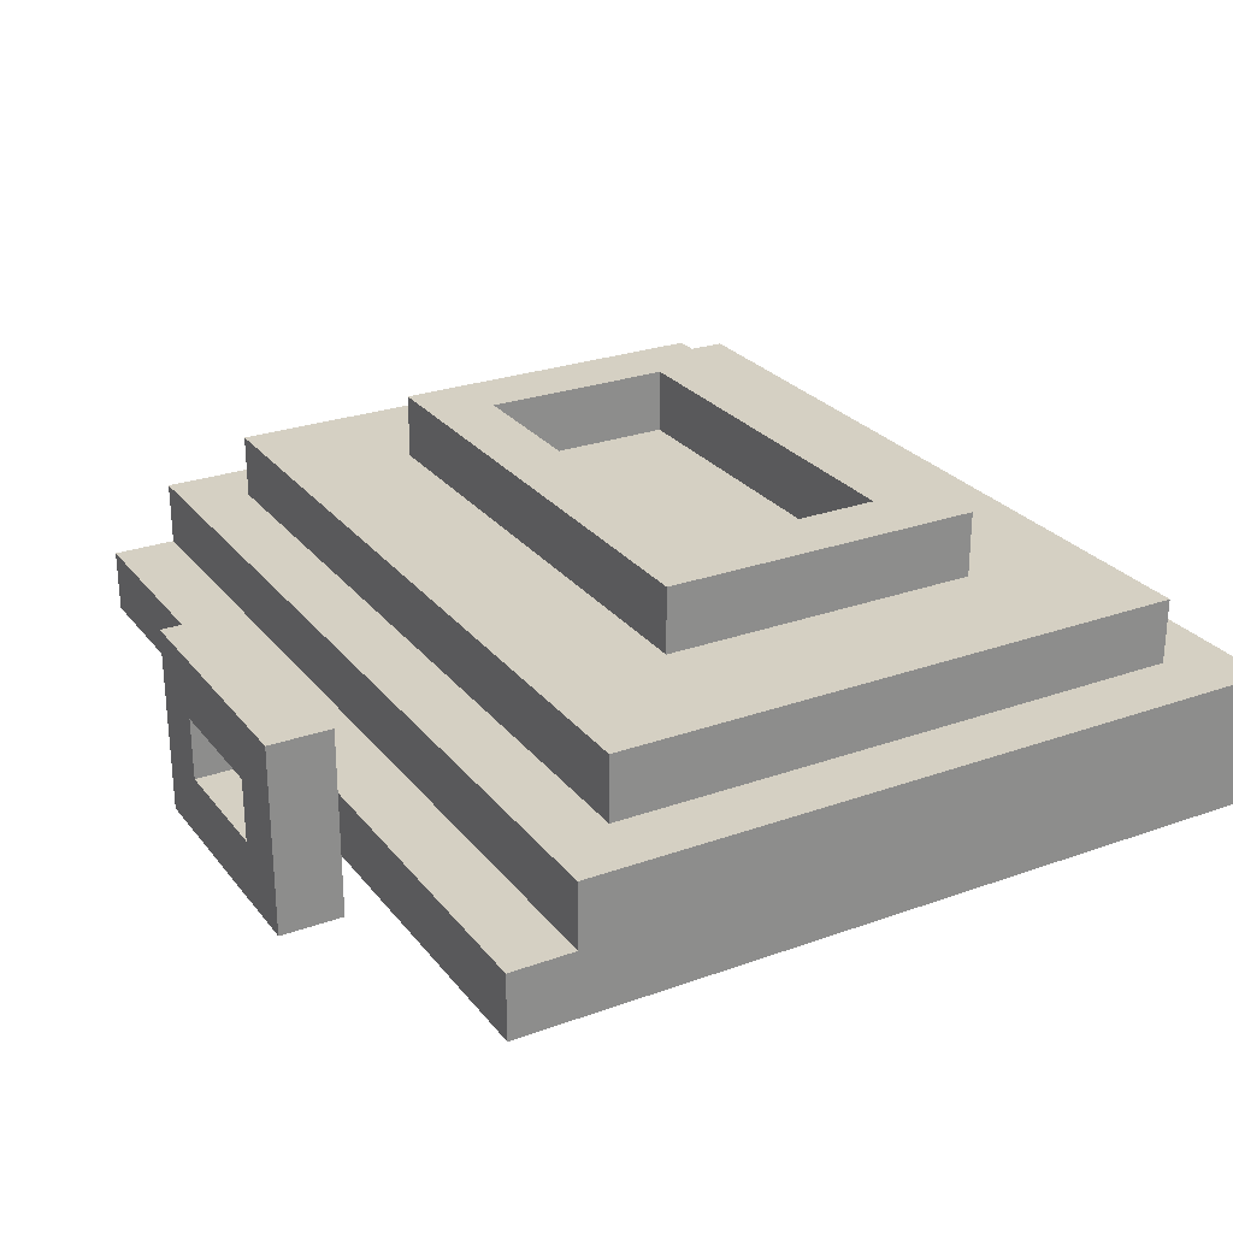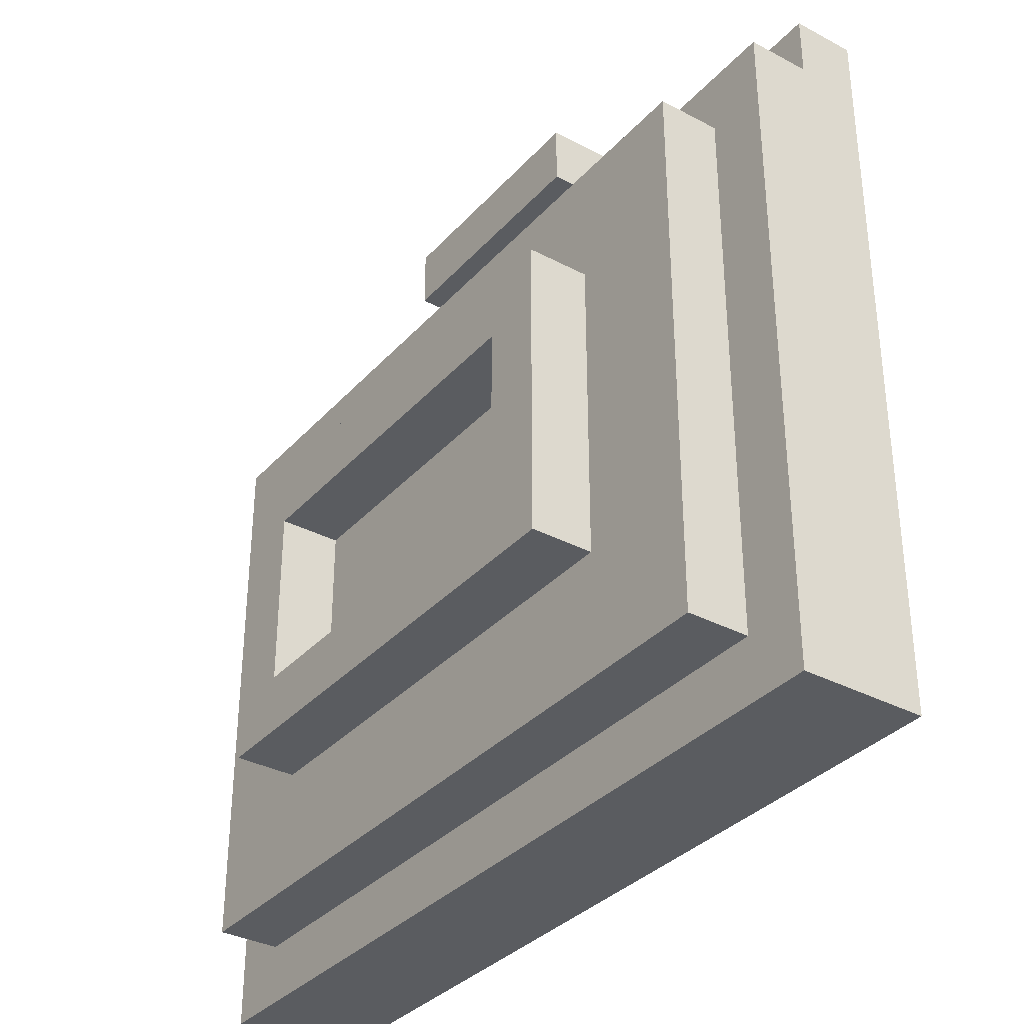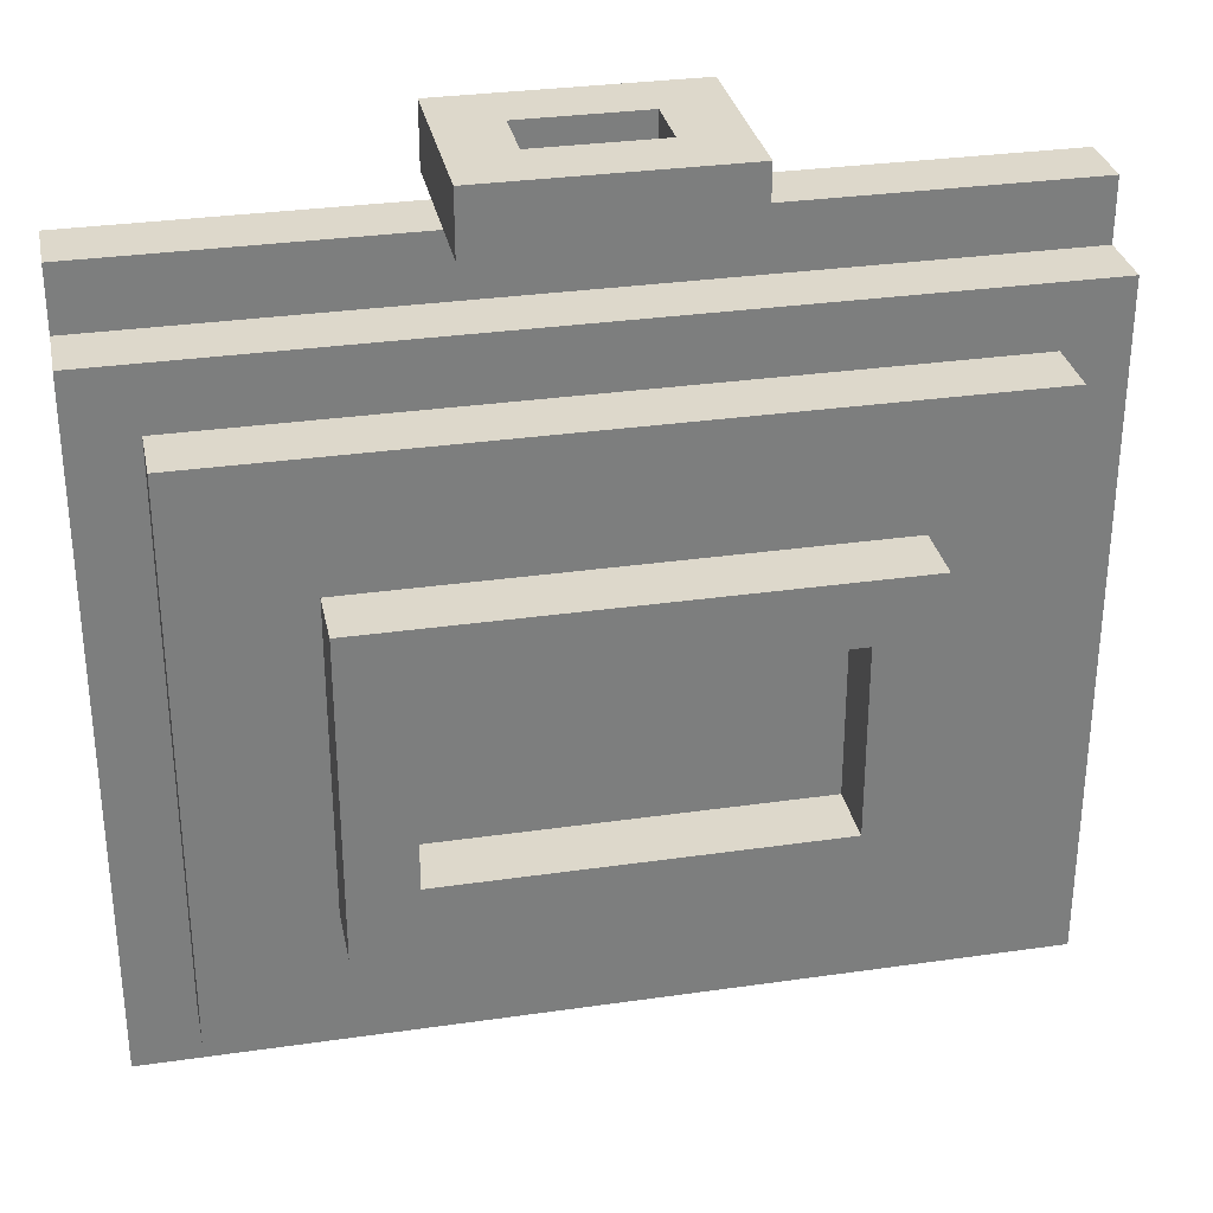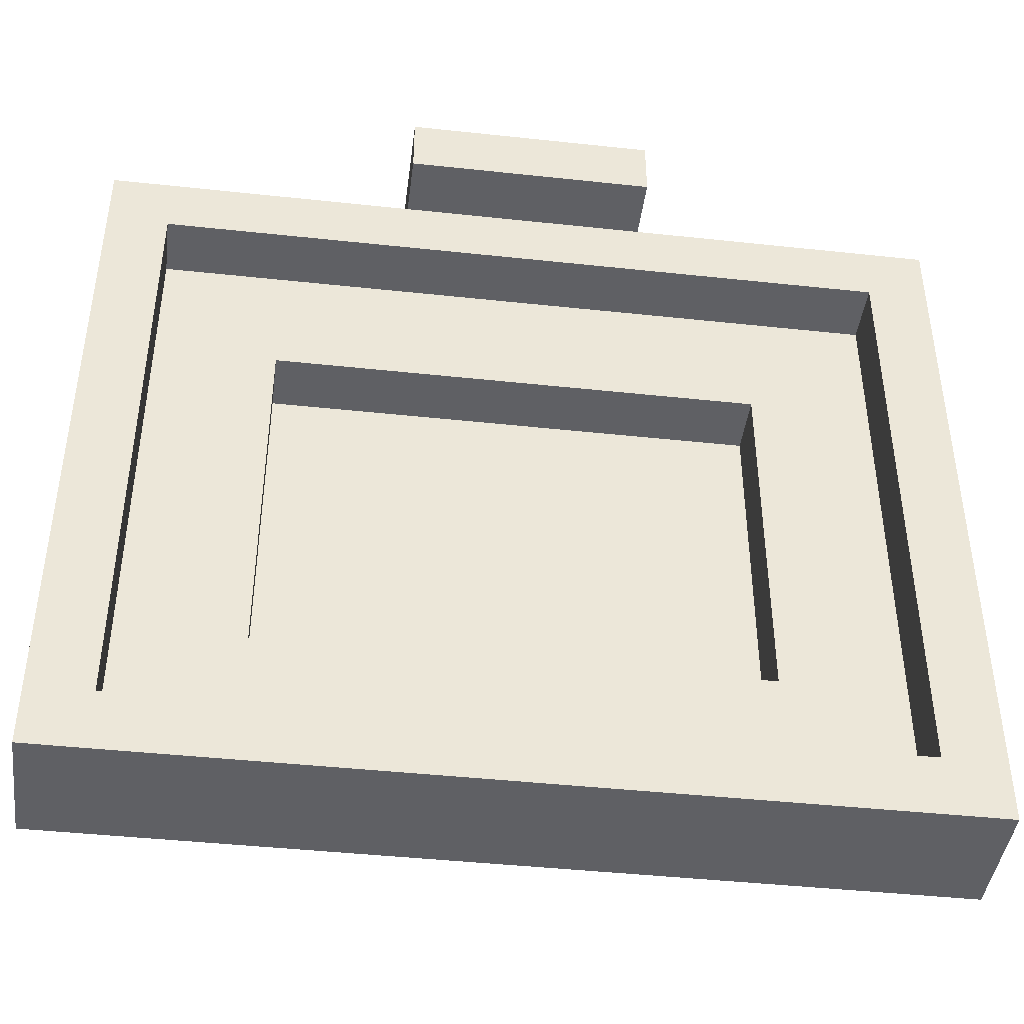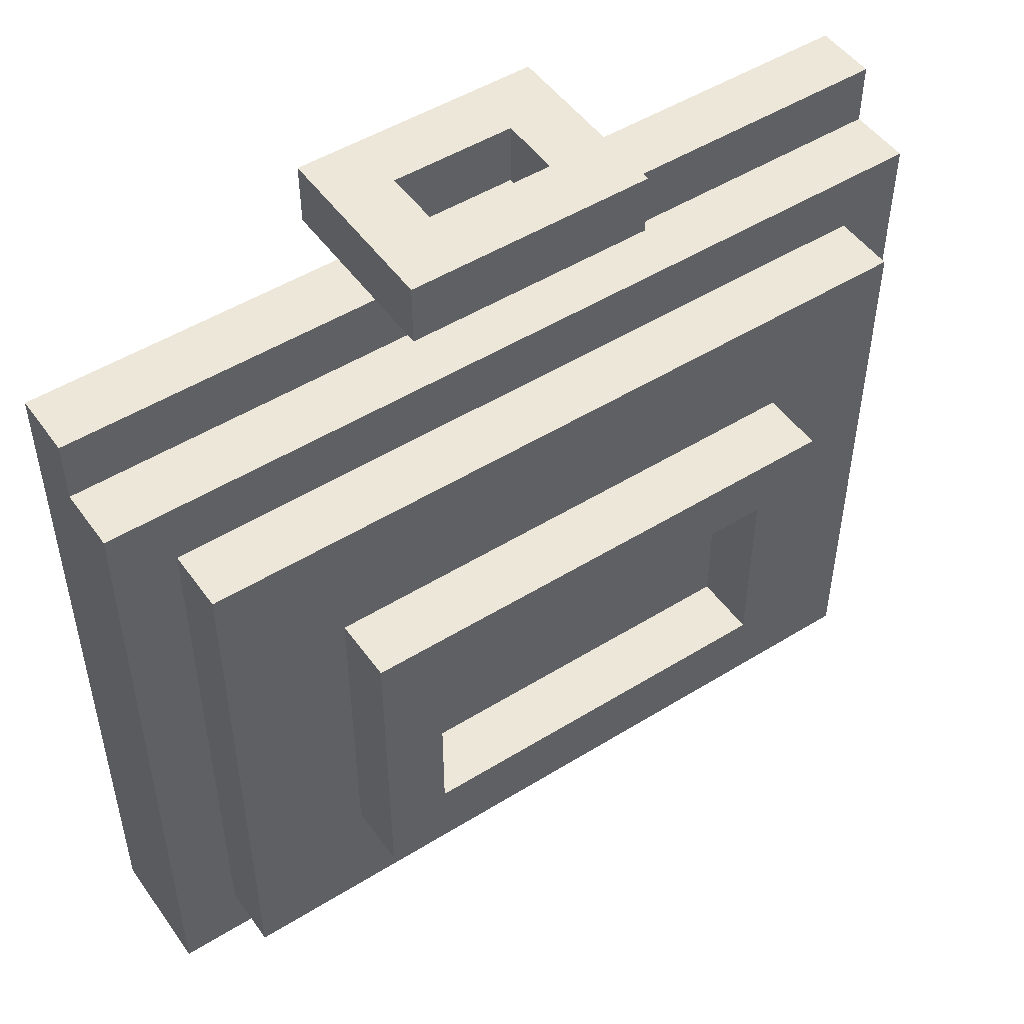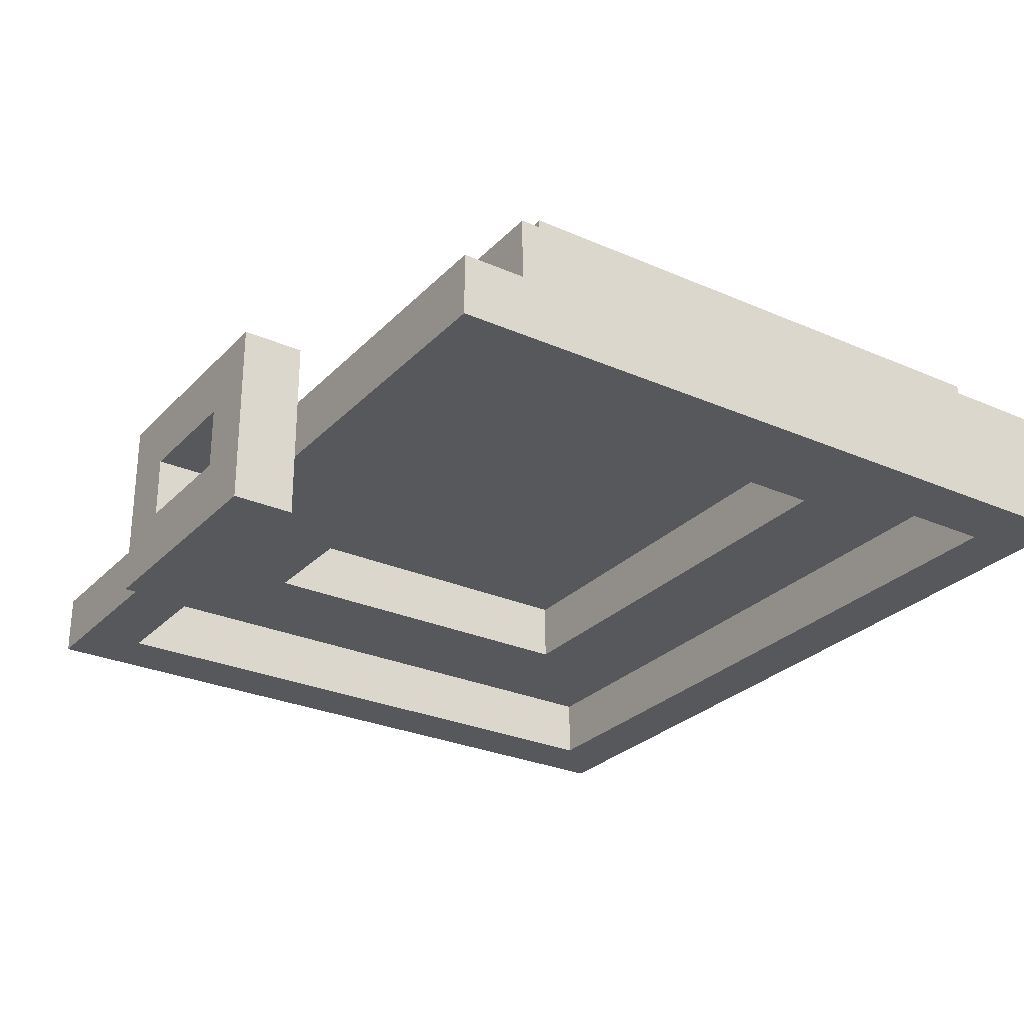
<metadata>
{"format":"obj","ext":"obj","renderer":"f3d","projection":"perspective","resolution":1024,"background":"white","views":[{"elev":26.1,"azim":60.5,"up":"+Y"},{"elev":-34.4,"azim":-125.4,"up":"+Z"},{"elev":31.1,"azim":168.4,"up":"+Z"},{"elev":-43.2,"azim":-7.3,"up":"+Z"},{"elev":49.8,"azim":145.7,"up":"+Z"},{"elev":-27.8,"azim":56.2,"up":"+Y"}]}
</metadata>
<code>
g default
v -0.7 0.2 0.55
v -0.7 0.1 0.55
v -0.7 0.1 -0.65
v -0.7 0.2 0.45
v -0.7 0.2 -0.65
v -0.7 0.3 0.45
v -0.7 0.2 0.45
v -0.7 0.2 -0.65
v -0.7 0.3 -0.65
v -0.6 0.4 0.35
v -0.6 0.3 0.35
v -0.6 0.3 -0.55
v -0.6 0.4 -0.55
v -0.4 0.5 0.15
v -0.4 0.4 0.15
v -0.4 0.4 -0.35
v -0.4 0.5 -0.35
v -0.2 0.1 0.55
v -0.2 0 0.65
v -0.2 0 0.55
v -0.2 0.2 0.55
v -0.2 0.3 0.65
v -0.2 0.3 0.55
v 0.1 0.2 0.65
v 0.1 0.1 0.65
v 0.1 0.1 0.55
v 0.1 0.2 0.55
v 0.3 0.5 0.05
v 0.3 0.4 0.05
v 0.3 0.4 -0.25
v 0.3 0.5 -0.25
v 0.4 0.3 0.25
v 0.4 0.2 0.25
v 0.4 0.2 -0.35
v 0.4 0.3 0.15
v 0.4 0.3 -0.35
v 0.6 0.2 0.45
v 0.6 0.1 0.45
v 0.6 0.1 -0.55
v 0.6 0.2 0.35
v 0.6 0.2 -0.55
v -0.6 0.1 0.45
v -0.6 0.2 0.45
v -0.6 0.1 -0.55
v -0.6 0.2 0.35
v -0.6 0.2 -0.55
v -0.4 0.2 0.25
v -0.4 0.3 0.25
v -0.4 0.2 -0.35
v -0.4 0.3 0.15
v -0.4 0.3 -0.35
v -0.3 0.4 0.05
v -0.3 0.5 0.05
v -0.3 0.4 -0.25
v -0.3 0.5 -0.25
v -0.1 0.1 0.65
v -0.1 0.2 0.65
v -0.1 0.1 0.55
v -0.1 0.2 0.55
v 0.2 0 0.65
v 0.2 0.1 0.55
v 0.2 0 0.55
v 0.2 0.2 0.55
v 0.2 0.3 0.65
v 0.2 0.3 0.55
v 0.4 0.4 0.15
v 0.4 0.5 0.15
v 0.4 0.4 -0.35
v 0.4 0.5 -0.35
v 0.6 0.3 0.35
v 0.6 0.4 0.35
v 0.6 0.3 -0.55
v 0.6 0.4 -0.55
v 0.7 0.1 0.55
v 0.7 0.2 0.55
v 0.7 0.1 -0.65
v 0.7 0.2 0.45
v 0.7 0.2 -0.65
v 0.7 0.2 0.45
v 0.7 0.3 0.45
v 0.7 0.2 -0.65
v 0.7 0.3 -0.65
v -0.1 0.1 0.65
v -0.2 0 0.65
v -0.2 0.3 0.65
v -0.1 0.2 0.65
v 0.1 0.1 0.65
v 0.1 0.2 0.65
v 0.2 0 0.65
v 0.2 0.3 0.65
v -0.2 0.1 0.55
v -0.7 0.1 0.55
v -0.7 0.2 0.55
v -0.2 0.2 0.55
v 0.1 0.1 0.55
v -0.1 0.1 0.55
v -0.1 0.2 0.55
v 0.1 0.2 0.55
v 0.7 0.1 0.55
v 0.2 0.1 0.55
v 0.2 0.2 0.55
v 0.7 0.2 0.55
v -0.2 0.2 0.45
v -0.7 0.2 0.45
v -0.7 0.3 0.45
v -0.1 0.2 0.45
v 0.1 0.2 0.45
v 0.2 0.2 0.45
v 0.7 0.2 0.45
v 0.7 0.3 0.45
v 0.6 0.3 0.35
v -0.6 0.3 0.35
v -0.6 0.4 0.35
v 0.6 0.4 0.35
v 0.4 0.4 0.15
v -0.4 0.4 0.15
v -0.4 0.5 0.15
v 0.4 0.5 0.15
v 0.3 0.4 -0.25
v -0.3 0.4 -0.25
v -0.3 0.5 -0.25
v 0.3 0.5 -0.25
v 0.4 0.2 -0.35
v -0.4 0.2 -0.35
v -0.4 0.3 -0.35
v 0.4 0.3 -0.35
v 0.6 0.1 -0.55
v -0.6 0.1 -0.55
v -0.6 0.2 -0.55
v 0.6 0.2 -0.55
v -0.2 0 0.55
v -0.1 0.1 0.55
v -0.2 0.1 0.55
v 0.1 0.1 0.55
v 0.2 0 0.55
v 0.2 0.1 0.55
v -0.2 0.2 0.55
v -0.1 0.2 0.55
v -0.2 0.3 0.55
v 0.1 0.2 0.55
v 0.2 0.2 0.55
v 0.2 0.3 0.55
v -0.6 0.1 0.45
v -0.2 0.1 0.45
v -0.6 0.2 0.45
v -0.2 0.2 0.45
v -0.2 0.1 0.45
v -0.1 0.1 0.45
v -0.2 0.2 0.45
v -0.1 0.2 0.45
v -0.1 0.1 0.45
v 0.1 0.1 0.45
v -0.1 0.2 0.45
v 0.1 0.2 0.45
v 0.1 0.1 0.45
v 0.2 0.1 0.45
v 0.1 0.2 0.45
v 0.2 0.2 0.45
v 0.2 0.1 0.45
v 0.6 0.1 0.45
v 0.2 0.2 0.45
v 0.6 0.2 0.45
v -0.4 0.2 0.25
v 0.4 0.2 0.25
v -0.4 0.3 0.25
v 0.4 0.3 0.25
v -0.3 0.4 0.05
v 0.3 0.4 0.05
v -0.3 0.5 0.05
v 0.3 0.5 0.05
v -0.4 0.4 -0.35
v 0.4 0.4 -0.35
v -0.4 0.5 -0.35
v 0.4 0.5 -0.35
v -0.6 0.3 -0.55
v 0.6 0.3 -0.55
v -0.6 0.4 -0.55
v 0.6 0.4 -0.55
v -0.7 0.1 -0.65
v 0.7 0.1 -0.65
v -0.7 0.2 -0.65
v 0.7 0.2 -0.65
v -0.7 0.2 -0.65
v 0.7 0.2 -0.65
v -0.7 0.3 -0.65
v 0.7 0.3 -0.65
v -0.2 0 0.55
v -0.2 0 0.65
v 0.2 0 0.65
v 0.2 0 0.55
v -0.6 0.1 0.45
v -0.7 0.1 0.55
v -0.2 0.1 0.55
v -0.2 0.1 0.45
v -0.6 0.1 -0.55
v -0.7 0.1 -0.65
v 0.6 0.1 -0.55
v 0.7 0.1 -0.65
v 0.7 0.1 0.55
v 0.6 0.1 0.45
v 0.2 0.1 0.45
v 0.2 0.1 0.55
v -0.2 0.1 0.45
v -0.2 0.1 0.55
v -0.1 0.1 0.55
v -0.1 0.1 0.45
v -0.1 0.1 0.45
v -0.1 0.1 0.55
v 0.1 0.1 0.55
v 0.1 0.1 0.45
v 0.1 0.1 0.45
v 0.1 0.1 0.55
v 0.2 0.1 0.55
v 0.2 0.1 0.45
v -0.1 0.2 0.55
v -0.1 0.2 0.65
v 0.1 0.2 0.65
v 0.1 0.2 0.55
v -0.6 0.2 0.35
v -0.1 0.2 0.45
v 0.1 0.2 0.45
v 0.2 0.2 0.45
v 0.6 0.2 0.45
v -0.2 0.2 0.45
v -0.6 0.2 0.45
v 0.6 0.2 0.35
v -0.4 0.2 0.25
v -0.6 0.2 0.35
v 0.6 0.2 0.35
v 0.4 0.2 0.25
v -0.4 0.2 -0.35
v 0.4 0.2 -0.35
v -0.6 0.2 -0.55
v 0.6 0.2 -0.55
v -0.4 0.3 0.15
v -0.4 0.3 0.25
v 0.4 0.3 0.25
v 0.4 0.3 0.15
v -0.3 0.3 0.05
v -0.4 0.3 0.15
v 0.4 0.3 0.15
v 0.3 0.3 0.05
v -0.3 0.3 -0.25
v 0.3 0.3 -0.25
v -0.4 0.3 -0.35
v 0.4 0.3 -0.35
v -0.3 0.3 -0.25
v -0.3 0.3 0.05
v 0.3 0.3 0.05
v 0.3 0.3 -0.25
v -0.1 0.1 0.65
v -0.1 0.1 0.55
v 0.1 0.1 0.65
v 0.1 0.1 0.55
v -0.7 0.2 0.55
v -0.7 0.2 0.45
v -0.2 0.2 0.55
v -0.2 0.2 0.45
v -0.2 0.2 0.55
v -0.2 0.2 0.45
v -0.1 0.2 0.55
v -0.1 0.2 0.45
v -0.1 0.2 0.55
v -0.1 0.2 0.45
v 0.1 0.2 0.55
v 0.1 0.2 0.45
v 0.1 0.2 0.55
v 0.1 0.2 0.45
v 0.2 0.2 0.55
v 0.2 0.2 0.45
v 0.2 0.2 0.55
v 0.2 0.2 0.45
v 0.7 0.2 0.55
v 0.7 0.2 0.45
v -0.2 0.3 0.65
v -0.2 0.3 0.55
v 0.2 0.3 0.65
v 0.2 0.3 0.55
v -0.7 0.3 0.45
v -0.6 0.3 0.35
v 0.7 0.3 0.45
v 0.6 0.3 0.35
v -0.6 0.3 -0.55
v 0.6 0.3 -0.55
v -0.7 0.3 -0.65
v 0.7 0.3 -0.65
v -0.6 0.4 0.35
v -0.4 0.4 0.15
v 0.6 0.4 0.35
v 0.4 0.4 0.15
v -0.4 0.4 -0.35
v 0.4 0.4 -0.35
v -0.6 0.4 -0.55
v 0.6 0.4 -0.55
v -0.3 0.4 0.05
v -0.3 0.4 -0.25
v 0.3 0.4 0.05
v 0.3 0.4 -0.25
v -0.4 0.5 0.15
v -0.3 0.5 0.05
v 0.4 0.5 0.15
v 0.3 0.5 0.05
v -0.3 0.5 -0.25
v 0.3 0.5 -0.25
v -0.4 0.5 -0.35
v 0.4 0.5 -0.35
g default_0
f 3 2 1
f 3 1 4
f 3 4 5
f 8 7 6
f 8 6 9
f 12 11 10
f 12 10 13
f 16 15 14
f 16 14 17
f 20 19 18
f 18 19 21
f 21 19 22
f 21 22 23
f 26 25 24
f 26 24 27
f 30 29 28
f 30 28 31
f 34 33 32
f 34 32 35
f 34 35 36
f 39 38 37
f 39 37 40
f 39 40 41
f 44 43 42
f 44 45 43
f 44 46 45
f 49 48 47
f 49 50 48
f 49 51 50
f 54 53 52
f 54 55 53
f 58 57 56
f 58 59 57
f 62 61 60
f 61 63 60
f 63 64 60
f 63 65 64
f 68 67 66
f 68 69 67
f 72 71 70
f 72 73 71
f 76 75 74
f 76 77 75
f 76 78 77
f 81 80 79
f 81 82 80
f 85 84 83
f 85 83 86
f 83 84 87
f 85 86 88
f 87 84 89
f 88 87 89
f 85 88 90
f 88 89 90
f 93 92 91
f 93 91 94
f 97 96 95
f 97 95 98
f 101 100 99
f 101 99 102
f 105 104 103
f 105 103 106
f 105 106 107
f 105 107 108
f 105 108 109
f 105 109 110
f 113 112 111
f 113 111 114
f 117 116 115
f 117 115 118
f 121 120 119
f 121 119 122
f 125 124 123
f 125 123 126
f 129 128 127
f 129 127 130
f 133 132 131
f 132 134 131
f 134 135 131
f 134 136 135
f 139 138 137
f 139 140 138
f 139 141 140
f 139 142 141
f 145 144 143
f 145 146 144
f 149 148 147
f 149 150 148
f 153 152 151
f 153 154 152
f 157 156 155
f 157 158 156
f 161 160 159
f 161 162 160
f 165 164 163
f 165 166 164
f 169 168 167
f 169 170 168
f 173 172 171
f 173 174 172
f 177 176 175
f 177 178 176
f 181 180 179
f 181 182 180
f 185 184 183
f 185 186 184
f 189 188 187
f 189 187 190
f 193 192 191
f 193 191 194
f 191 192 195
f 195 192 196
f 197 195 196
f 197 196 198
f 199 197 198
f 199 200 197
f 199 201 200
f 199 202 201
f 205 204 203
f 205 203 206
f 209 208 207
f 209 207 210
f 213 212 211
f 213 211 214
f 217 216 215
f 217 215 218
f 221 220 219
f 222 221 219
f 223 222 219
f 220 224 219
f 224 225 219
f 223 219 226
f 229 228 227
f 229 227 230
f 227 228 231
f 229 230 232
f 231 228 233
f 232 231 233
f 229 232 234
f 232 233 234
f 237 236 235
f 237 235 238
f 241 240 239
f 241 239 242
f 239 240 243
f 241 242 244
f 243 240 245
f 244 243 245
f 241 244 246
f 244 245 246
f 249 248 247
f 249 247 250
f 253 252 251
f 253 254 252
f 257 256 255
f 257 258 256
f 261 260 259
f 261 262 260
f 265 264 263
f 265 266 264
f 269 268 267
f 269 270 268
f 273 272 271
f 273 274 272
f 277 276 275
f 277 278 276
f 281 280 279
f 281 282 280
f 280 283 279
f 281 284 282
f 283 285 279
f 284 285 283
f 281 286 284
f 284 286 285
f 289 288 287
f 289 290 288
f 288 291 287
f 289 292 290
f 291 293 287
f 292 293 291
f 289 294 292
f 292 294 293
f 297 296 295
f 297 298 296
f 301 300 299
f 301 302 300
f 300 303 299
f 301 304 302
f 303 305 299
f 304 305 303
f 301 306 304
f 304 306 305

</code>
